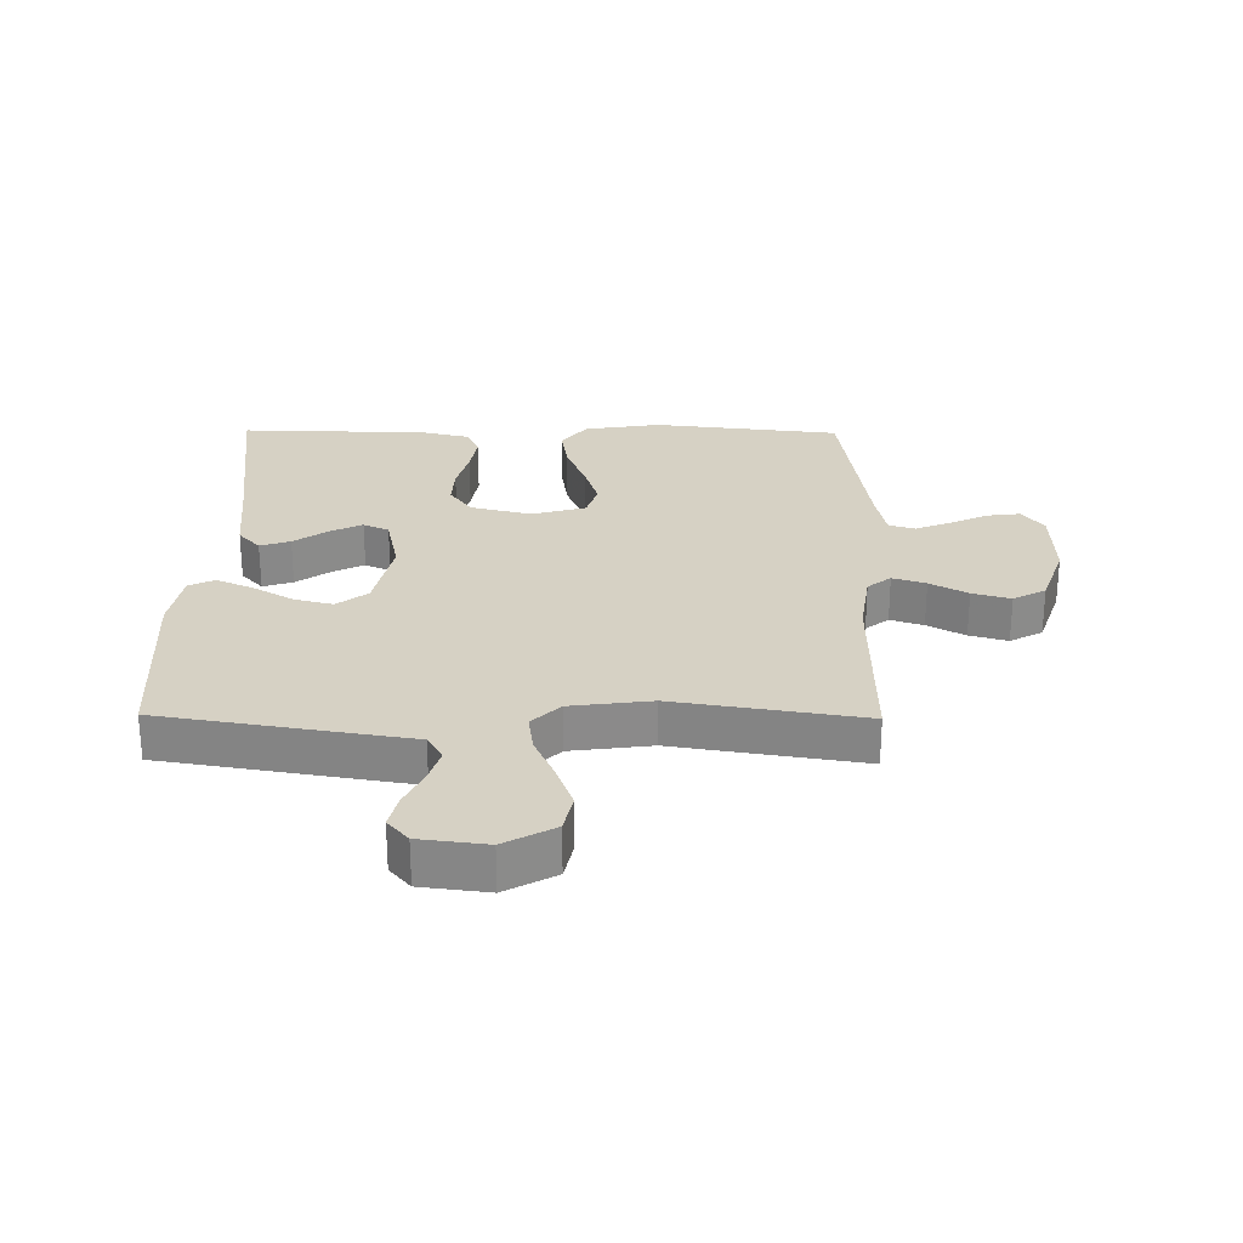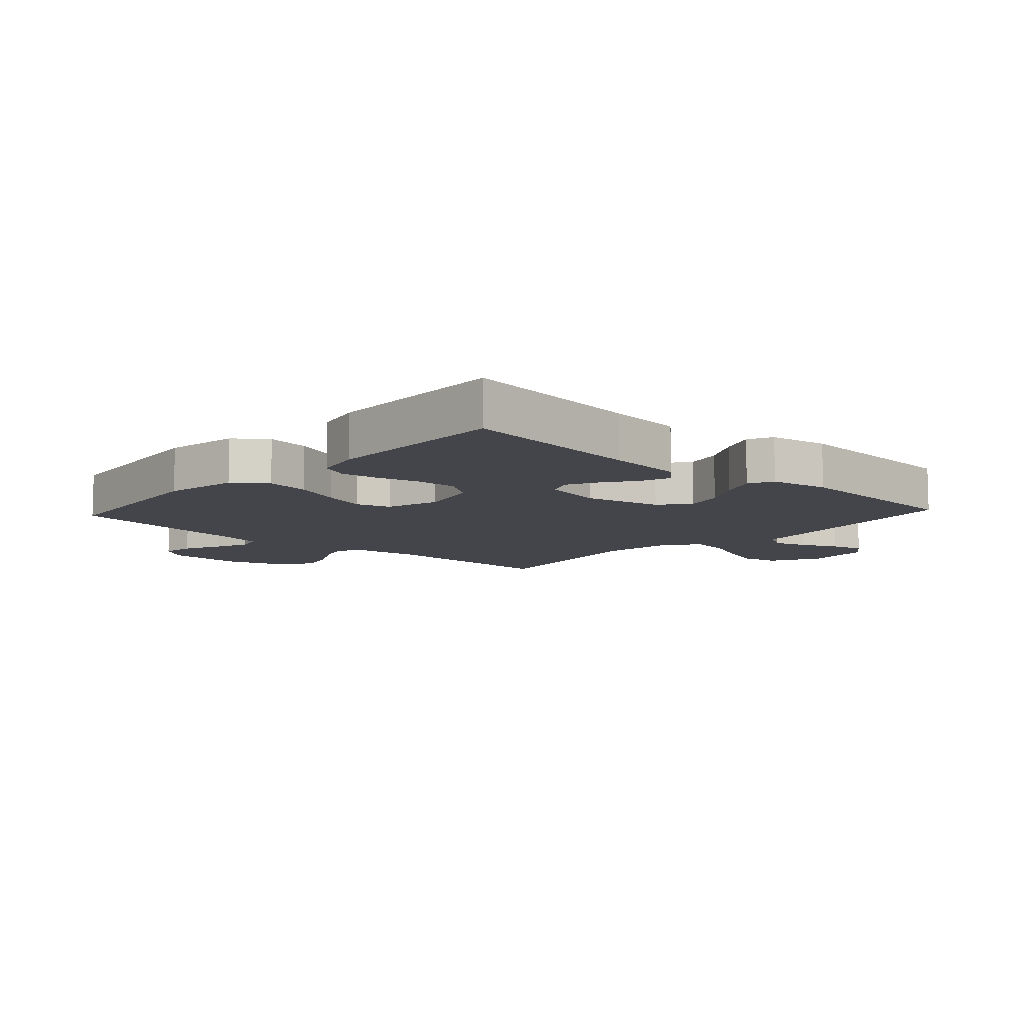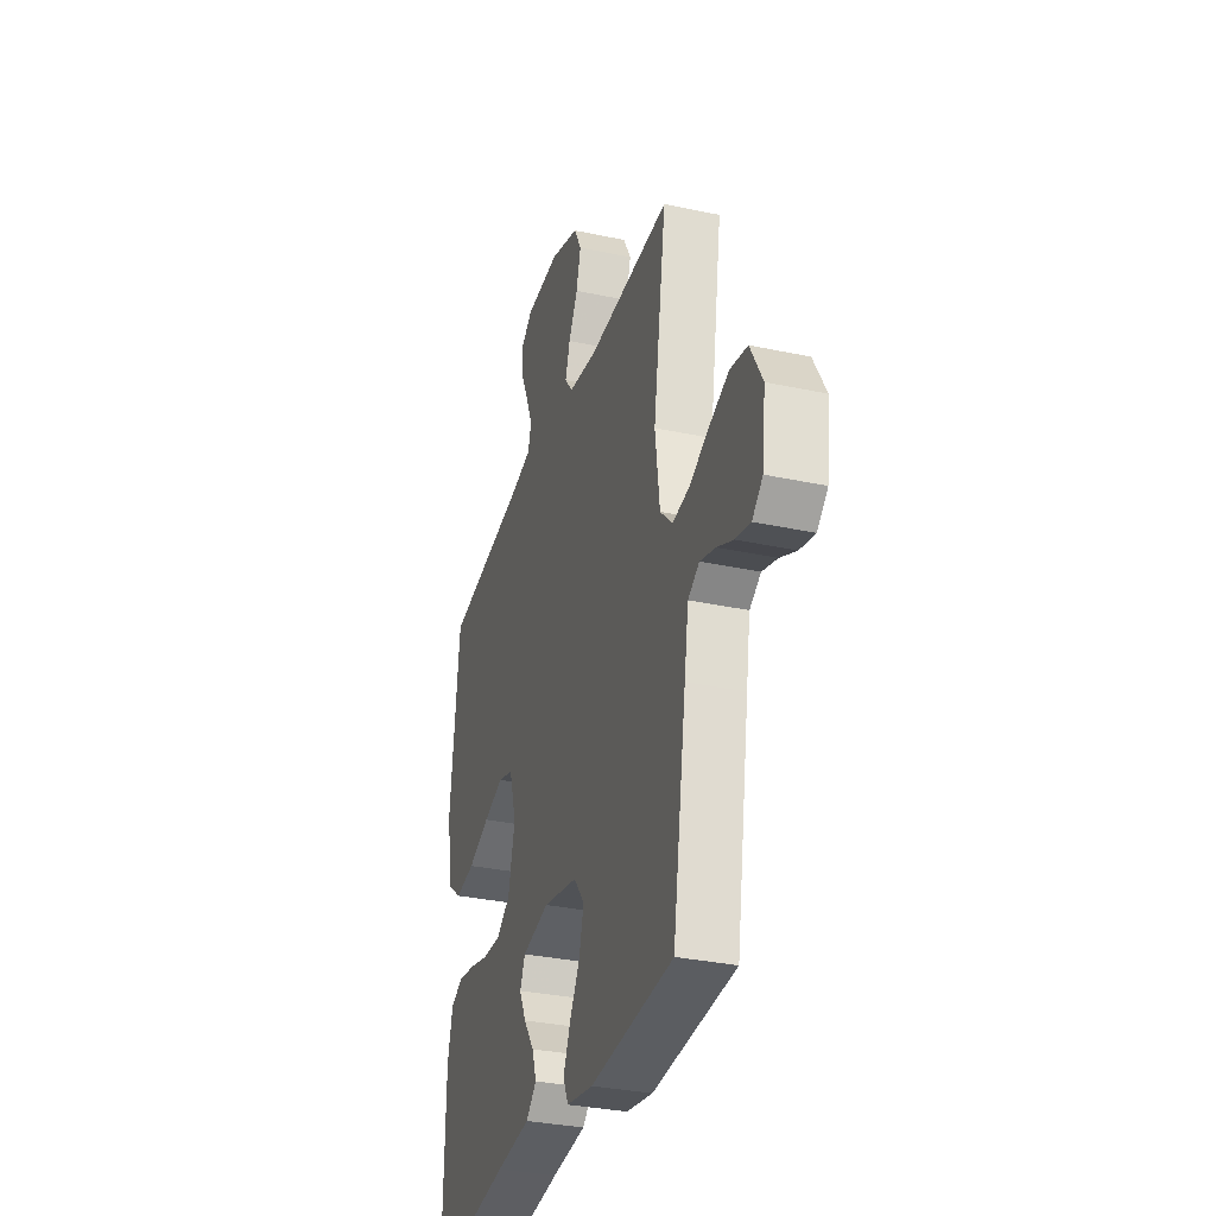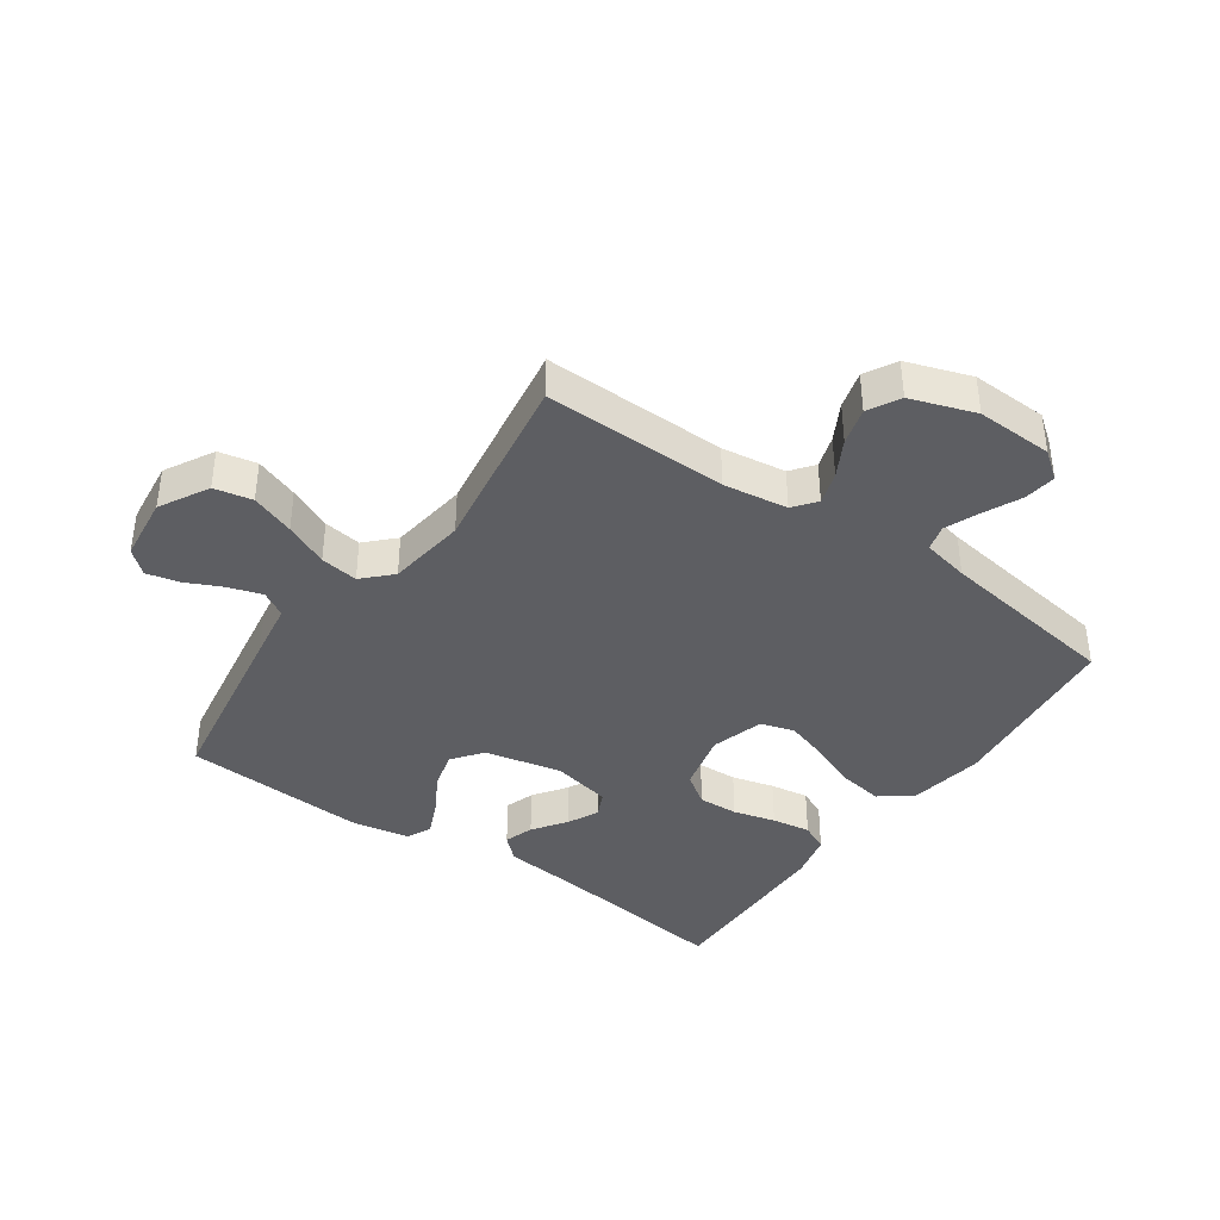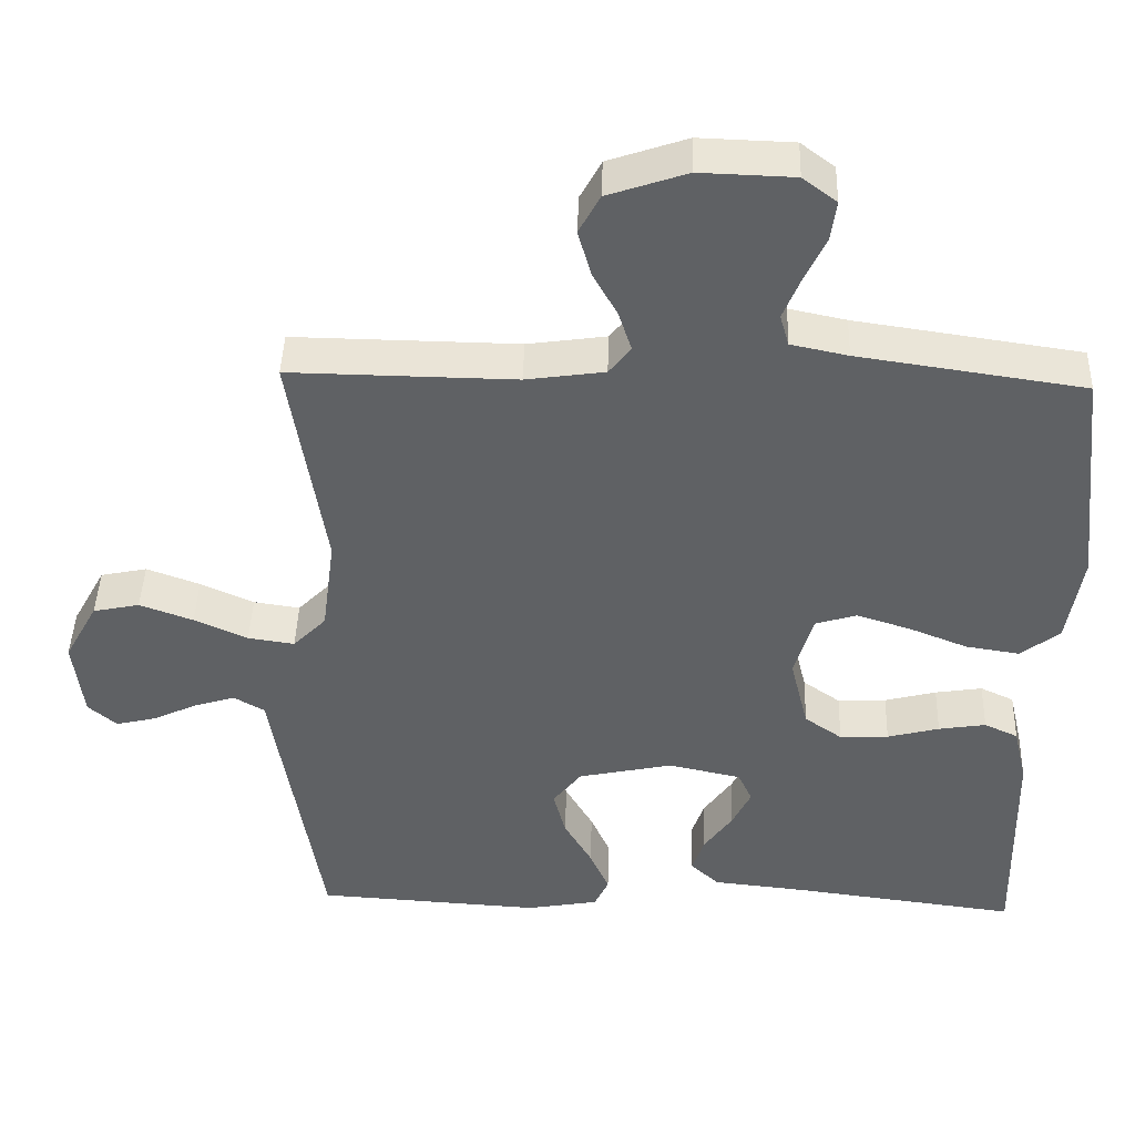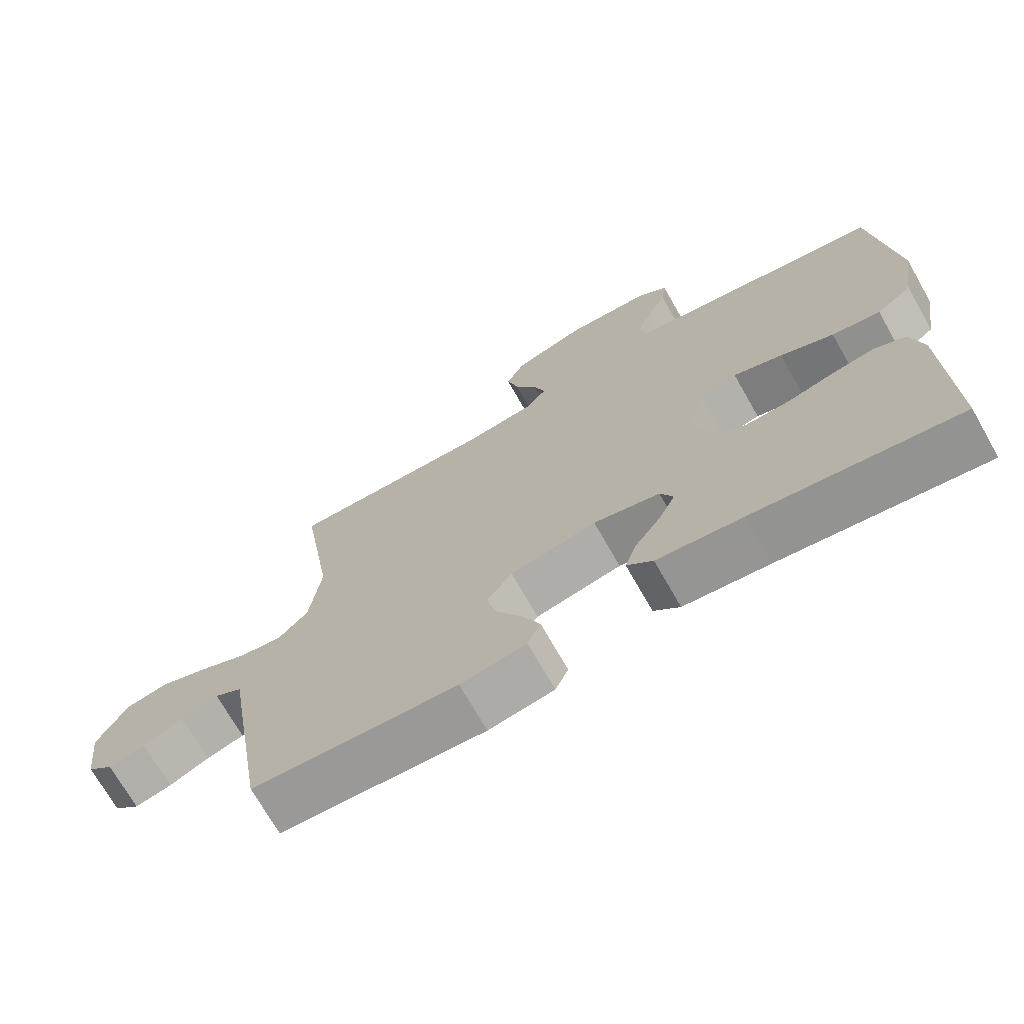
<metadata>
{"format":"obj","ext":"obj","renderer":"f3d","projection":"perspective","resolution":1024,"background":"white","views":[{"elev":26.8,"azim":-89.3,"up":"+Y"},{"elev":-9.3,"azim":137.5,"up":"+Y"},{"elev":-32.5,"azim":-106.6,"up":"+Z"},{"elev":-39.4,"azim":-35.1,"up":"+Y"},{"elev":43.4,"azim":1.8,"up":"+Z"},{"elev":-71.2,"azim":29.6,"up":"+Z"}]}
</metadata>
<code>
v -0.5 0.07 0.5
v -0.2 0.07 0.496
v -0.095 0.07 0.511
v -0.066 0.07 0.548
v -0.083 0.07 0.601
v -0.116 0.07 0.661
v -0.133 0.07 0.722
v -0.105 0.07 0.774
v 0 0.07 0.81
v 0.125 0.07 0.806
v 0.17 0.07 0.772
v 0.163 0.07 0.719
v 0.135 0.07 0.659
v 0.112 0.07 0.602
v 0.124 0.07 0.56
v 0.2 0.07 0.544
v 0.5 0.07 0.5
v 0.533 0.07 0.2
v 0.513 0.07 0.078
v 0.461 0.07 0.038
v 0.39 0.07 0.049
v 0.312 0.07 0.08
v 0.24 0.07 0.103
v 0.185 0.07 0.086
v 0.16 0.07 0
v 0.184 0.07 -0.098
v 0.234 0.07 -0.133
v 0.299 0.07 -0.13
v 0.368 0.07 -0.112
v 0.431 0.07 -0.102
v 0.476 0.07 -0.123
v 0.494 0.07 -0.2
v 0.5 0.07 -0.5
v 0.2 0.07 -0.462
v 0.075 0.07 -0.449
v 0.037 0.07 -0.414
v 0.053 0.07 -0.366
v 0.091 0.07 -0.312
v 0.116 0.07 -0.261
v 0.097 0.07 -0.22
v 0 0.07 -0.199
v -0.126 0.07 -0.226
v -0.164 0.07 -0.275
v -0.148 0.07 -0.337
v -0.111 0.07 -0.401
v -0.085 0.07 -0.46
v -0.104 0.07 -0.501
v -0.2 0.07 -0.518
v -0.5 0.07 -0.5
v -0.549 0.07 -0.2
v -0.564 0.07 -0.106
v -0.605 0.07 -0.082
v -0.66 0.07 -0.099
v -0.719 0.07 -0.127
v -0.773 0.07 -0.14
v -0.811 0.07 -0.107
v -0.824 0.07 0
v -0.78 0.07 0.08
v -0.718 0.07 0.093
v -0.647 0.07 0.067
v -0.576 0.07 0.035
v -0.514 0.07 0.026
v -0.47 0.07 0.071
v -0.453 0.07 0.2
v -0.5 0 0.5
v -0.2 0 0.496
v -0.095 0 0.511
v -0.066 0 0.548
v -0.083 0 0.601
v -0.116 0 0.661
v -0.133 0 0.722
v -0.105 0 0.774
v 0 0 0.81
v 0.125 0 0.806
v 0.17 0 0.772
v 0.163 0 0.719
v 0.135 0 0.659
v 0.112 0 0.602
v 0.124 0 0.56
v 0.2 0 0.544
v 0.5 0 0.5
v 0.533 0 0.2
v 0.513 0 0.078
v 0.461 0 0.038
v 0.39 0 0.049
v 0.312 0 0.08
v 0.24 0 0.103
v 0.185 0 0.086
v 0.16 0 0
v 0.184 0 -0.098
v 0.234 0 -0.133
v 0.299 0 -0.13
v 0.368 0 -0.112
v 0.431 0 -0.102
v 0.476 0 -0.123
v 0.494 0 -0.2
v 0.5 0 -0.5
v 0.2 0 -0.462
v 0.075 0 -0.449
v 0.037 0 -0.414
v 0.053 0 -0.366
v 0.091 0 -0.312
v 0.116 0 -0.261
v 0.097 0 -0.22
v 0 0 -0.199
v -0.126 0 -0.226
v -0.164 0 -0.275
v -0.148 0 -0.337
v -0.111 0 -0.401
v -0.085 0 -0.46
v -0.104 0 -0.501
v -0.2 0 -0.518
v -0.5 0 -0.5
v -0.549 0 -0.2
v -0.564 0 -0.106
v -0.605 0 -0.082
v -0.66 0 -0.099
v -0.719 0 -0.127
v -0.773 0 -0.14
v -0.811 0 -0.107
v -0.824 0 0
v -0.78 0 0.08
v -0.718 0 0.093
v -0.647 0 0.067
v -0.576 0 0.035
v -0.514 0 0.026
v -0.47 0 0.071
v -0.453 0 0.2
f 59 60 61
f 58 59 61
f 57 58 61
f 56 57 61
f 55 56 61
f 54 55 61
f 53 54 61
f 52 53 61 62
f 51 52 62 63
f 50 51 63
f 49 50 63
f 48 49 63
f 47 48 63
f 46 47 63
f 45 46 63
f 44 45 63
f 36 37 38
f 35 36 38
f 34 35 38
f 34 38 39
f 33 34 39
f 32 33 39
f 31 32 39
f 30 31 39
f 29 30 39
f 28 29 39
f 27 28 39 40
f 20 21 22
f 19 20 22
f 18 19 22
f 17 18 22
f 16 17 22
f 15 16 22 23
f 14 15 23 24
f 11 12 13
f 10 11 13
f 9 10 13
f 8 9 13
f 7 8 13
f 6 7 13
f 5 6 13
f 4 5 13 14
f 14 24 25
f 4 14 25
f 3 4 25
f 64 1 2
f 43 44 63 64
f 64 2 3
f 43 64 3
f 42 43 3
f 3 25 26
f 42 3 26
f 41 42 26
f 26 27 40 41
f 125 124 123
f 125 123 122
f 125 122 121
f 125 121 120
f 125 120 119
f 125 119 118
f 125 118 117
f 126 125 117 116
f 127 126 116 115
f 127 115 114
f 127 114 113
f 127 113 112
f 127 112 111
f 127 111 110
f 127 110 109
f 127 109 108
f 102 101 100
f 102 100 99
f 102 99 98
f 103 102 98
f 103 98 97
f 103 97 96
f 103 96 95
f 103 95 94
f 103 94 93
f 103 93 92
f 104 103 92 91
f 86 85 84
f 86 84 83
f 86 83 82
f 86 82 81
f 86 81 80
f 87 86 80 79
f 88 87 79 78
f 77 76 75
f 77 75 74
f 77 74 73
f 77 73 72
f 77 72 71
f 77 71 70
f 77 70 69
f 78 77 69 68
f 89 88 78
f 89 78 68
f 89 68 67
f 66 65 128
f 128 127 108 107
f 67 66 128
f 67 128 107
f 67 107 106
f 90 89 67
f 90 67 106
f 90 106 105
f 105 104 91 90
f 1 65 66 2
f 2 66 67 3
f 3 67 68 4
f 4 68 69 5
f 5 69 70 6
f 6 70 71 7
f 7 71 72 8
f 8 72 73 9
f 9 73 74 10
f 10 74 75 11
f 11 75 76 12
f 12 76 77 13
f 13 77 78 14
f 14 78 79 15
f 15 79 80 16
f 16 80 81 17
f 17 81 82 18
f 18 82 83 19
f 19 83 84 20
f 20 84 85 21
f 21 85 86 22
f 22 86 87 23
f 23 87 88 24
f 24 88 89 25
f 25 89 90 26
f 26 90 91 27
f 27 91 92 28
f 28 92 93 29
f 29 93 94 30
f 30 94 95 31
f 31 95 96 32
f 32 96 97 33
f 33 97 98 34
f 34 98 99 35
f 35 99 100 36
f 36 100 101 37
f 37 101 102 38
f 38 102 103 39
f 39 103 104 40
f 40 104 105 41
f 41 105 106 42
f 42 106 107 43
f 43 107 108 44
f 44 108 109 45
f 45 109 110 46
f 46 110 111 47
f 47 111 112 48
f 48 112 113 49
f 49 113 114 50
f 50 114 115 51
f 51 115 116 52
f 52 116 117 53
f 53 117 118 54
f 54 118 119 55
f 55 119 120 56
f 56 120 121 57
f 57 121 122 58
f 58 122 123 59
f 59 123 124 60
f 60 124 125 61
f 61 125 126 62
f 62 126 127 63
f 63 127 128 64
f 64 128 65 1

</code>
